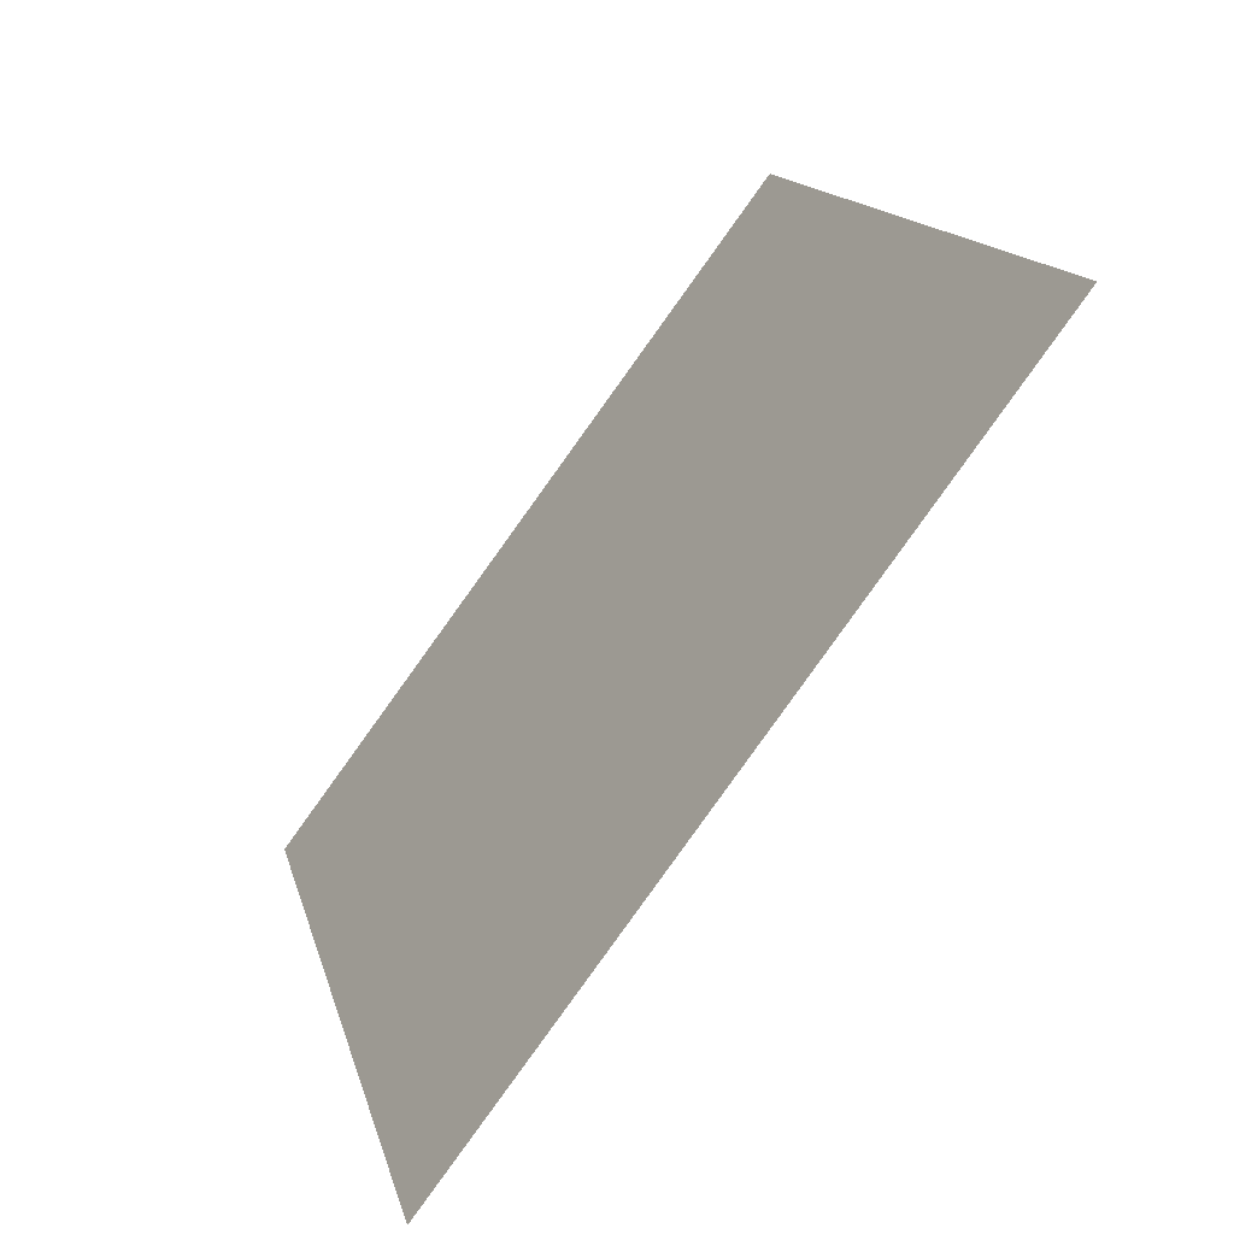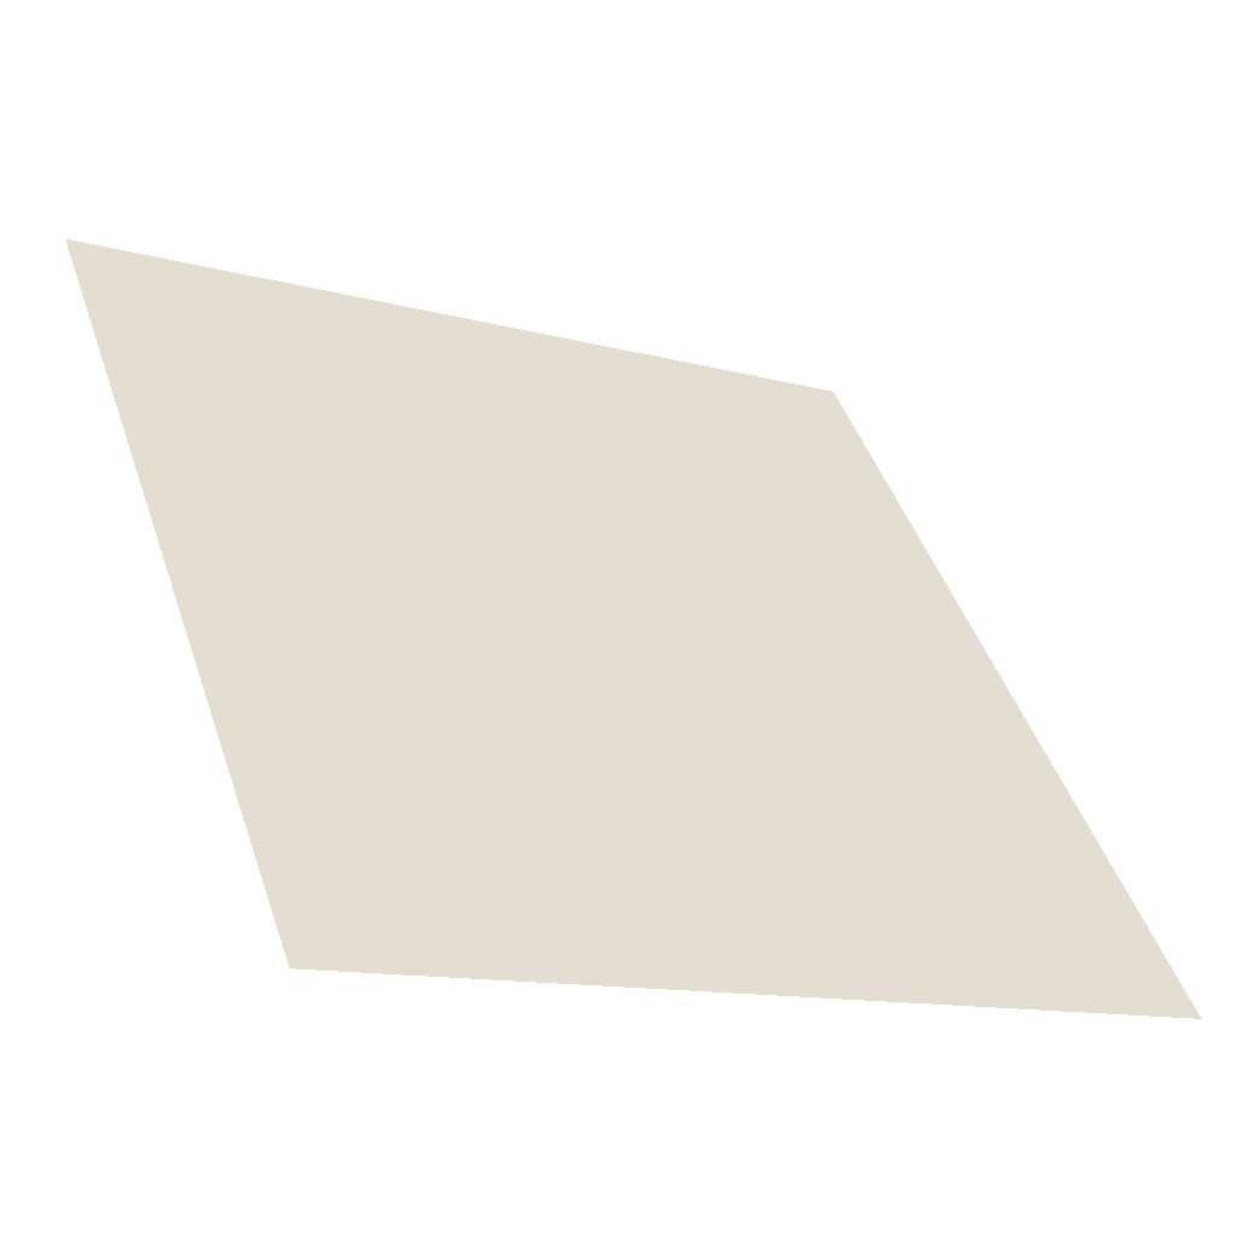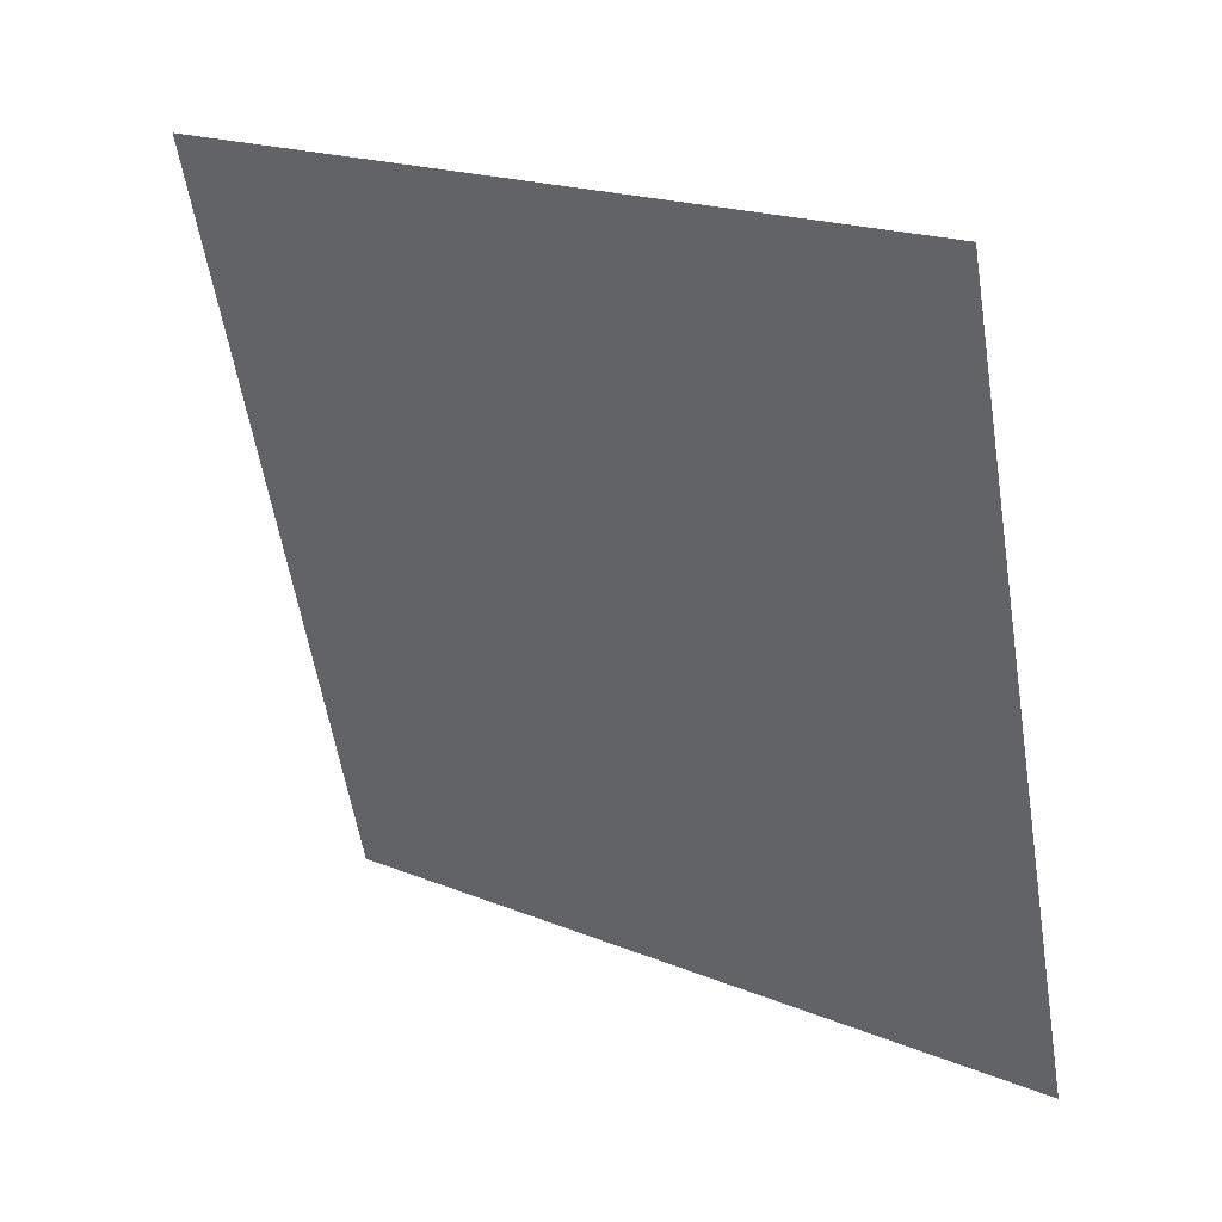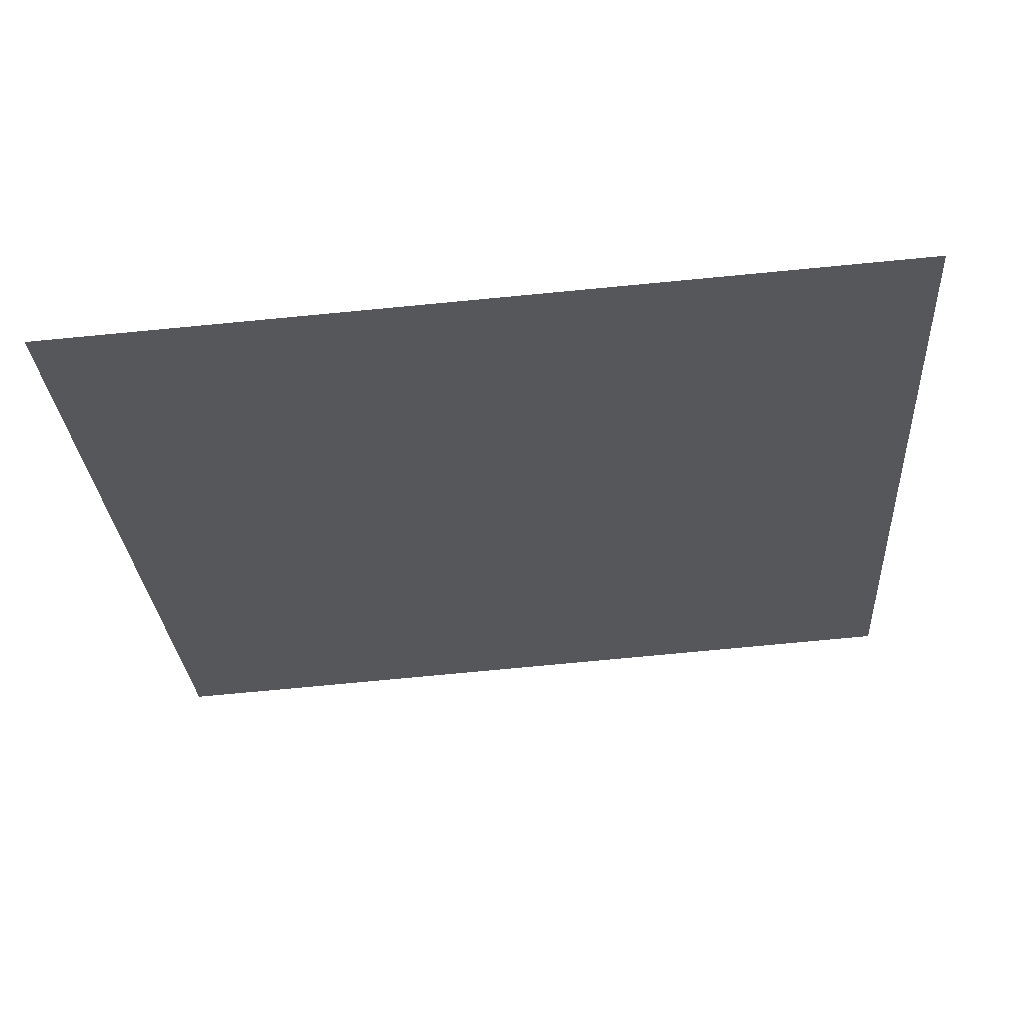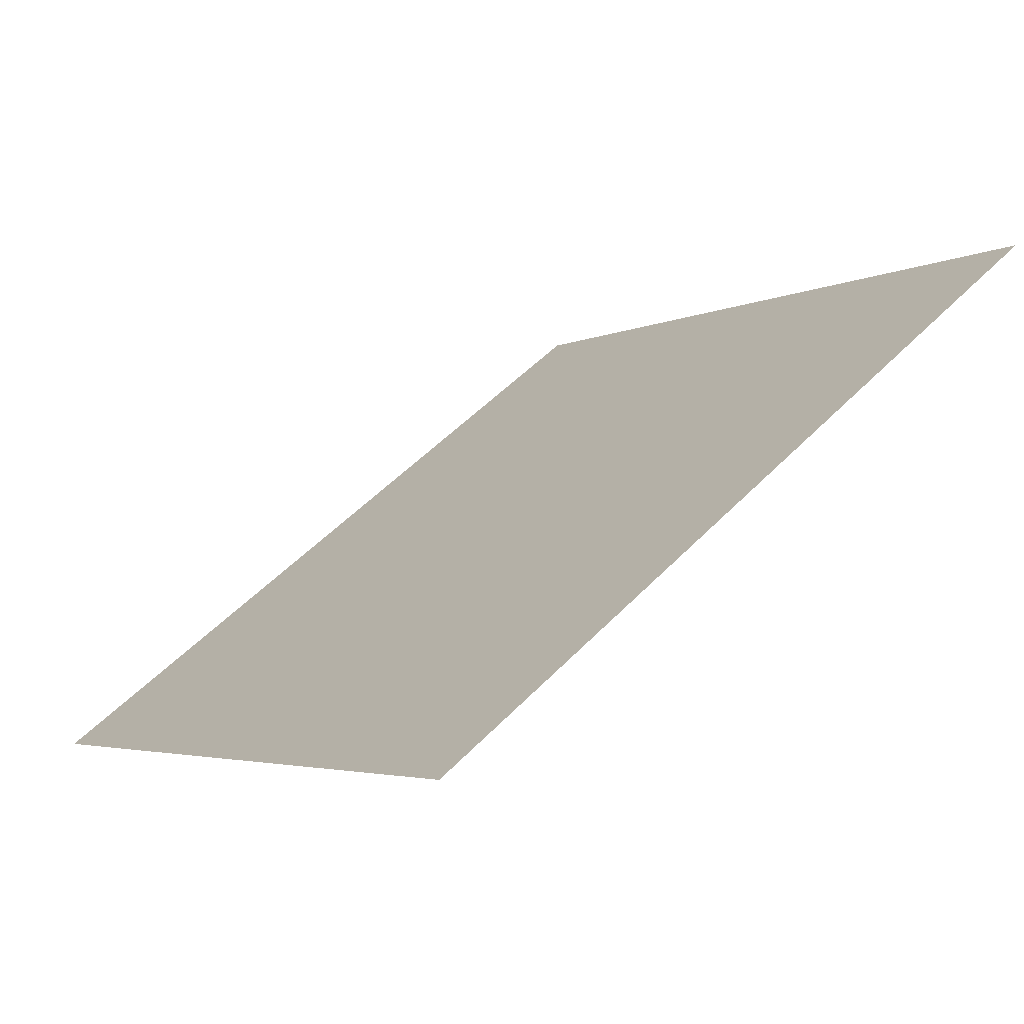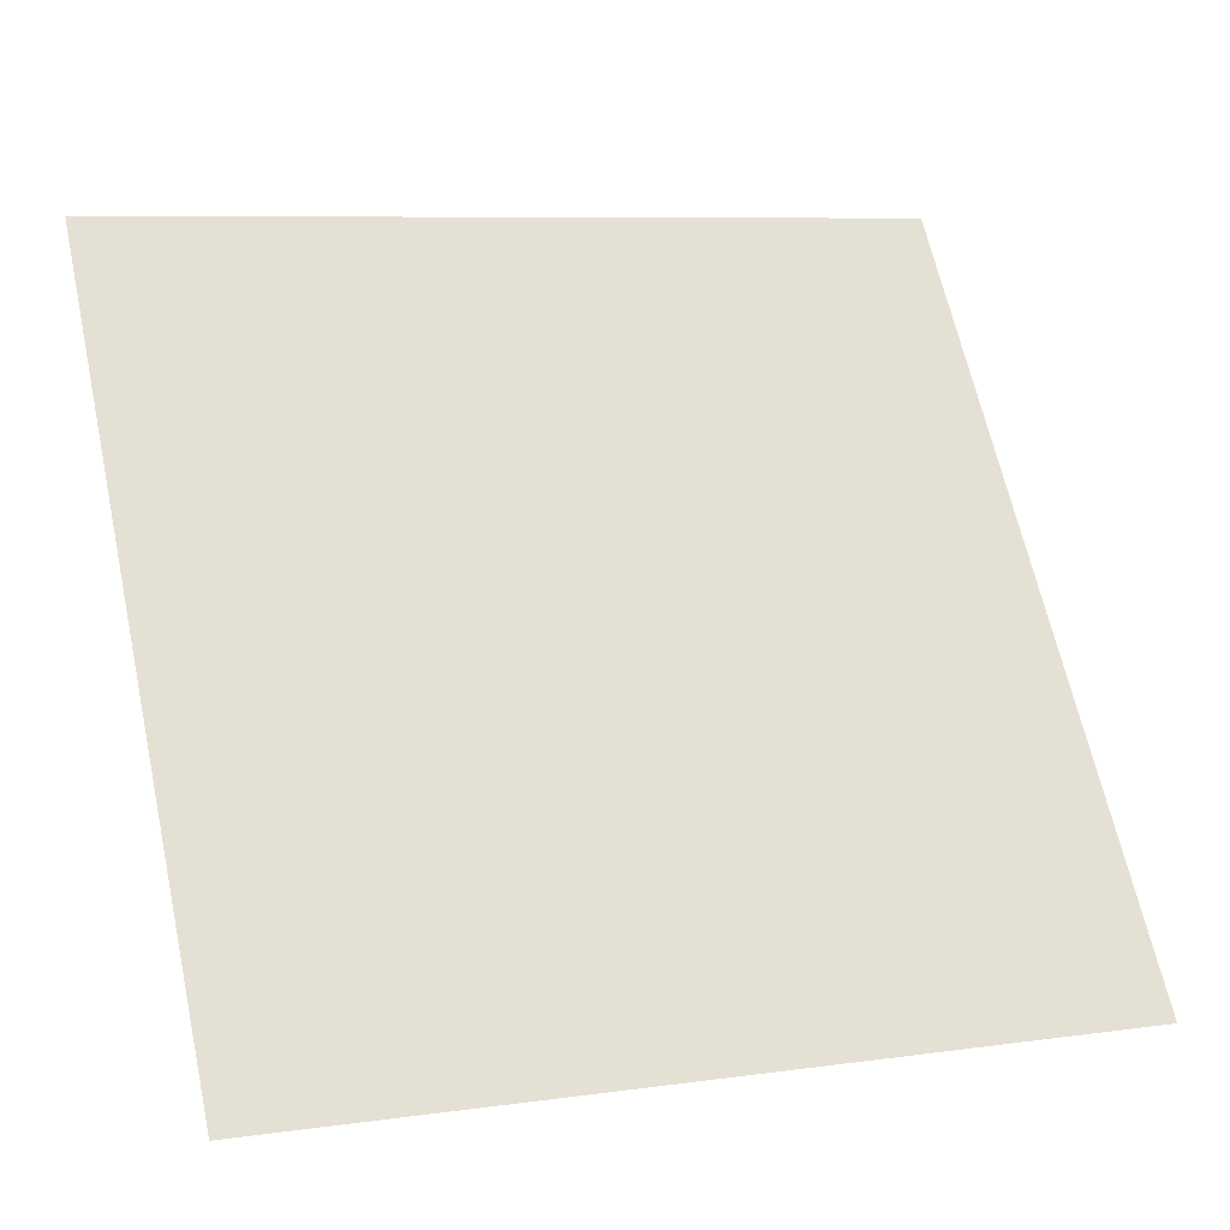
<metadata>
{"format":"obj","ext":"obj","renderer":"f3d","projection":"perspective","resolution":1024,"background":"white","views":[{"elev":14.0,"azim":75.8,"up":"+Z"},{"elev":-11.7,"azim":-33.5,"up":"+Z"},{"elev":-59.6,"azim":99.8,"up":"+Y"},{"elev":-64.3,"azim":-174.3,"up":"+Y"},{"elev":-2.1,"azim":-121.5,"up":"+Y"},{"elev":9.4,"azim":-22.6,"up":"+Z"}]}
</metadata>
<code>
v -0.08763 0.7055 0.3975
v -0.09419 0.7056 0.3976
v -0.09408 0.7096 0.4029
v -0.08752 0.7094 0.4028
f 4 3 2 1

</code>
